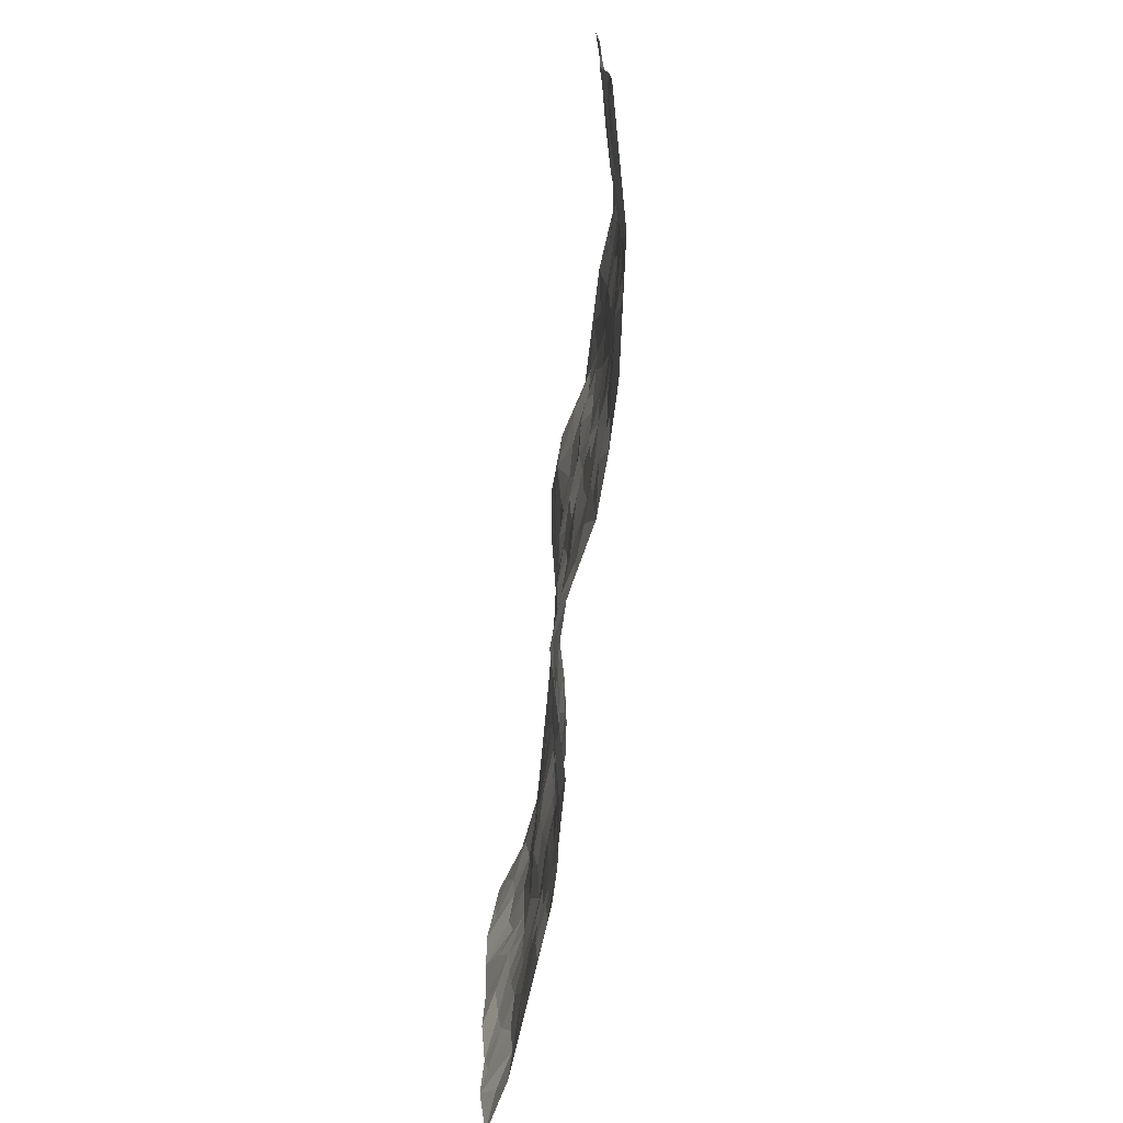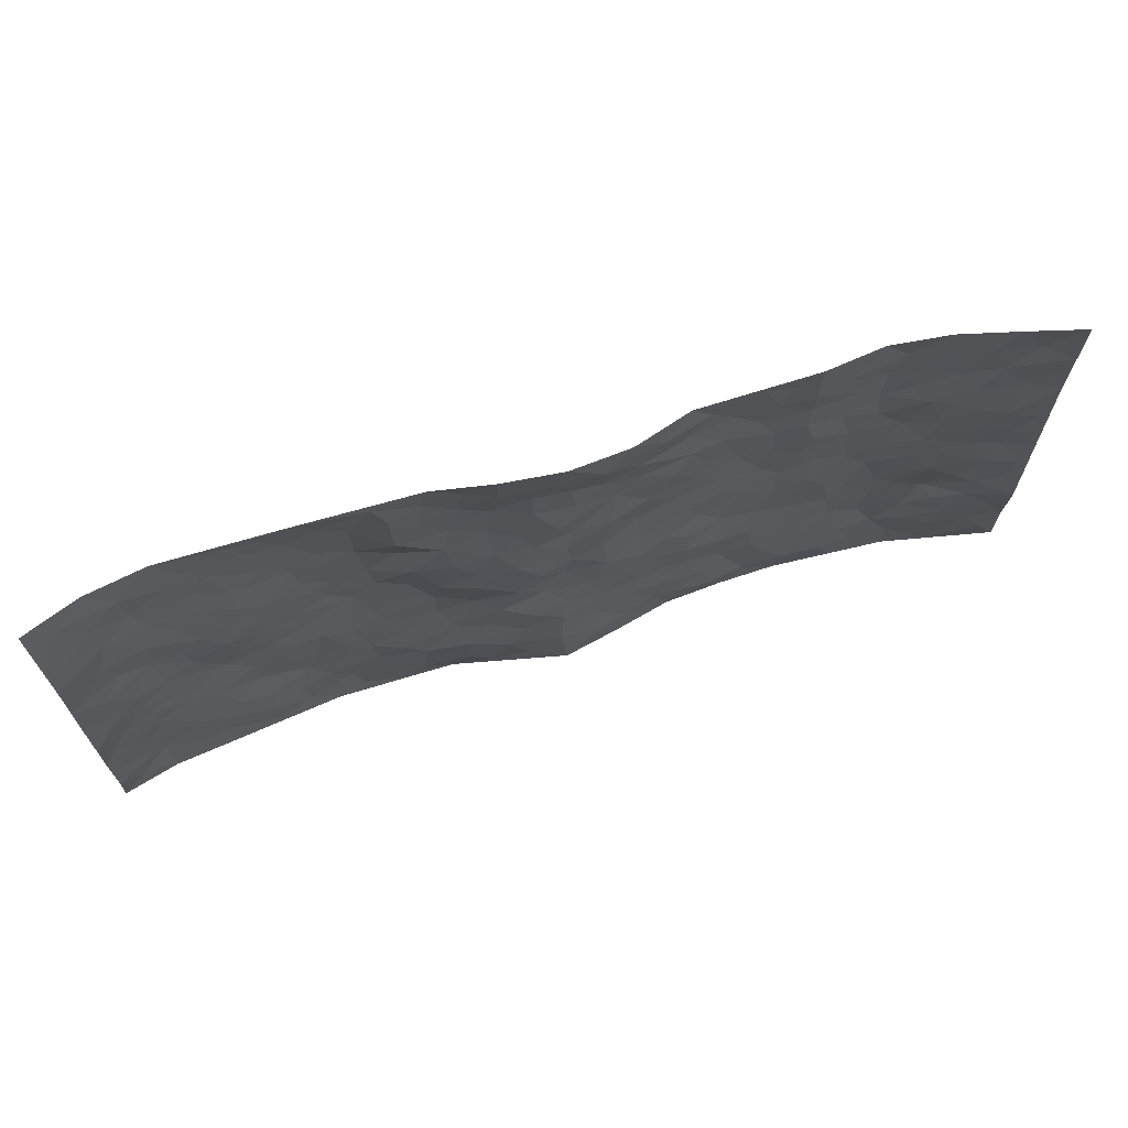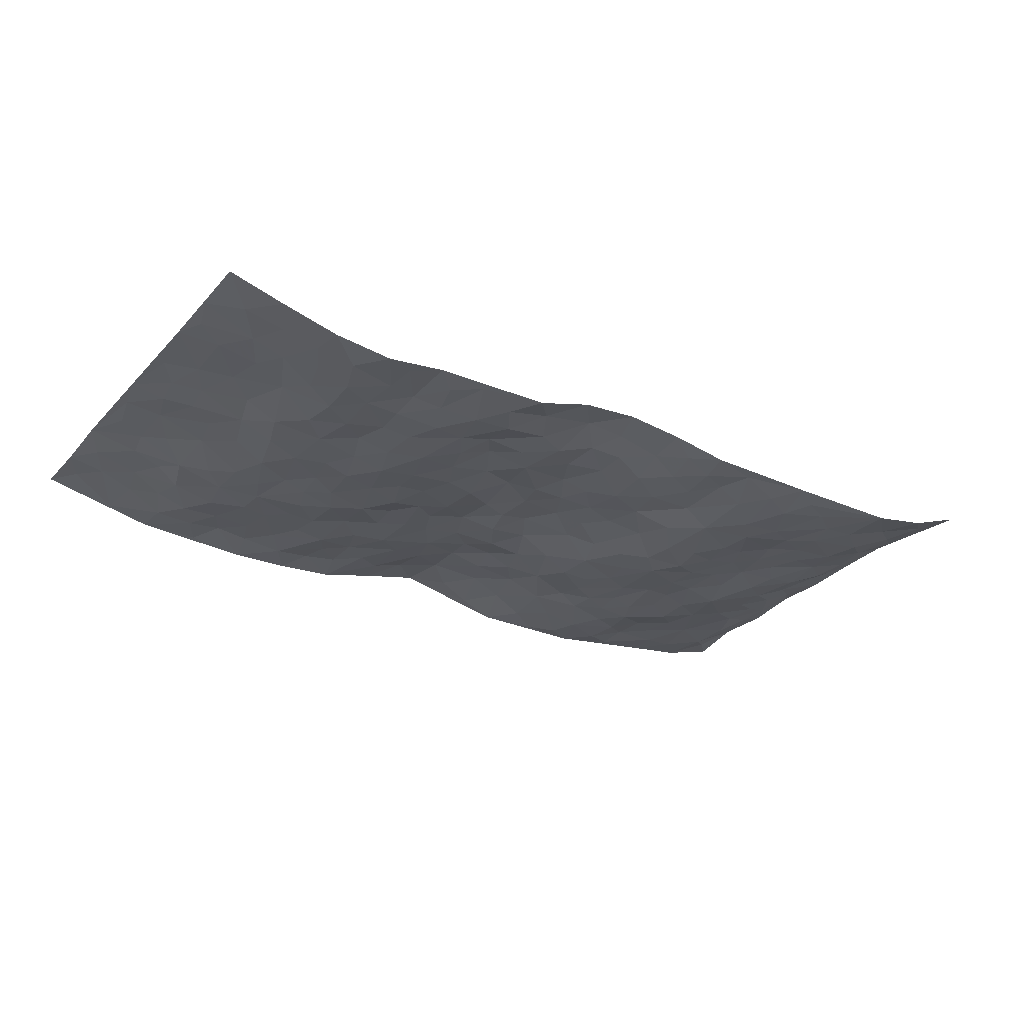
<metadata>
{"format":"obj","ext":"obj","renderer":"f3d","projection":"perspective","resolution":1024,"background":"white","views":[{"elev":-71.8,"azim":83.5,"up":"+Y"},{"elev":68.9,"azim":-17.6,"up":"+Y"},{"elev":-27.3,"azim":147.3,"up":"+Z"}]}
</metadata>
<code>
v -0.9791 0.004102 0.04923
v -0.9742 0.9984 0.05066
v 0.9779 0.003549 0.04677
v 0.9721 0.9975 0.05733
v -0.7977 0.393 0.005827
v -0.9707 0.5013 0.06602
v -0.8579 0.3588 0.02093
v 0.0004216 0.00285 0.03733
v -0.9742 0.2523 0.05983
v -0.9205 0.3395 0.04032
v -0.7369 0.002052 0.005653
v -0.9713 0.1279 0.06476
v -0.7123 0.2927 -0.005831
v -0.8594 0.002197 0.01885
v -0.8426 0.2896 0.01436
v -0.4902 0.001243 -0.02161
v -0.9541 0.1901 0.05218
v -0.2925 0.1665 -0.007489
v -0.7783 0.3224 0.003474
v -0.866 0.1211 0.01218
v -0.9234 0.06536 0.03691
v -0.7985 0.0648 0.008722
v -0.6738 0.1272 -0.0009539
v -0.7261 0.07516 0.001663
v -0.8766 0.2087 0.0172
v -0.9097 0.2717 0.03365
v -0.7717 0.1775 0.005751
v -0.6938 0.2099 -0.003474
v -0.861 0.4888 0.02846
v -0.97 0.3766 0.06964
v -0.7352 0.997 -0.01125
v -0.5372 0.2218 -0.02804
v 0.2602 0.1566 -0.005137
v -0.9665 0.7496 0.07142
v -0.3652 0.3925 -0.02433
v -0.7836 0.7519 -0.001514
v -0.8012 0.8305 -0.002789
v -0.5813 0.4417 -0.01896
v -0.5987 0.605 -0.006555
v -0.4897 0.9973 -0.00679
v -0.947 0.6873 0.06001
v -0.6607 0.5615 0.0003231
v -0.3885 0.7543 -0.02911
v -0.5093 0.2793 -0.02698
v -0.4595 0.2246 -0.0225
v -0.4954 0.1617 -0.02155
v -0.4471 0.6364 -0.03345
v -0.3641 0.5595 -0.03516
v 0.1648 0.4734 -0.003595
v -0.3335 0.2204 -0.008004
v -0.2104 0.61 0.003093
v -0.3726 0.6293 -0.03584
v -0.3004 0.05778 -0.01282
v -0.6265 0.7098 -0.004006
v -0.3942 0.1936 -0.01959
v -0.871 0.6174 0.02138
v -0.03771 0.3477 0.004534
v 0.05775 0.3399 0.01199
v 0.296 0.4507 -0.02022
v -0.09501 0.5509 0.01851
v -0.165 0.5553 0.007424
v 0.09316 0.6305 0.0114
v -0.6338 0.3456 -0.0174
v -0.7491 0.5734 -0.001167
v -0.9431 0.81 0.054
v -0.5607 0.1289 -0.01788
v -0.366 0.01245 -0.01995
v -0.7962 0.4662 0.003897
v -0.6176 0.1725 -0.008168
v -0.6152 0.01813 -0.008726
v -0.2416 0.002991 -0.01819
v -0.6159 0.08819 -0.005011
v -0.5477 0.05283 -0.02042
v -0.4307 0.03699 -0.02504
v -0.4508 0.1037 -0.02756
v -0.8885 0.6857 0.03002
v -0.9629 0.874 0.05789
v -0.7373 0.5088 -0.003418
v 5.248e-05 0.9964 0.03732
v -0.803 0.6744 0.006792
v -0.5621 0.3143 -0.02195
v -0.5119 0.4604 -0.02747
v 0.006902 0.5711 0.01341
v -0.04878 0.4822 0.02054
v 0.003051 0.4198 0.003115
v -0.1237 0.1288 0.01799
v -0.5676 0.6696 -0.0101
v -0.9078 0.5629 0.04706
v -0.7323 0.6902 -0.0003915
v -0.4481 0.2963 -0.02211
v -0.6329 0.2668 -0.02065
v -0.5005 0.6882 -0.0259
v -0.173 0.4841 0.008475
v -0.2595 0.4353 -0.02015
v -0.6461 0.6483 -0.002354
v -0.01018 0.1183 0.03113
v -0.4134 0.5098 -0.03826
v -0.3418 0.2872 -0.01867
v -0.2399 0.5026 -0.00599
v -0.1784 0.3812 -0.005275
v -0.9679 0.6252 0.06989
v -0.7048 0.622 0.0005895
v -0.8143 0.5792 0.003618
v -0.3615 0.1097 -0.01678
v -0.5207 0.5326 -0.02526
v -0.6847 0.4056 -0.01646
v -0.1296 0.3239 0.008895
v -0.1486 0.2493 0.008404
v -0.5167 0.6112 -0.02336
v 0.1091 0.729 -8.237e-07
v -0.002846 0.2159 0.02428
v -0.07265 0.2739 0.01945
v 0.005141 0.2891 0.01743
v -0.428 0.3629 -0.02498
v -0.1967 0.1842 0.01269
v -0.654 0.4872 -0.008711
v -0.5562 0.3805 -0.01992
v -0.4913 0.3908 -0.02485
v -0.3046 0.5239 -0.02645
v -0.2561 0.3491 -0.0195
v -0.3529 0.4666 -0.02875
v -0.2251 0.2701 -0.005251
v -0.09035 0.4106 0.01584
v -0.5937 0.5308 -0.01184
v -0.0912 0.1988 0.01589
v -0.2125 0.09351 0.004785
v -0.3979 0.2574 -0.02033
v -0.9217 0.4388 0.04872
v -0.8656 0.4216 0.02569
v 0.09221 0.423 0.01094
v 0.2083 0.2373 -0.005872
v 0.08255 0.5171 0.006698
v 0.01932 0.488 0.007566
v 0.1666 0.393 0.006948
v 0.789 0.4971 0.01711
v 0.2202 0.4338 -0.001167
v 0.2666 0.313 -0.00657
v 0.1591 0.5674 -0.007899
v 0.1234 0.997 0.02869
v -0.2925 0.6193 -0.01227
v 0.4238 0.8808 -0.01801
v 0.4898 0.999 -0.00753
v -0.2129 0.7805 -0.00683
v -0.05717 0.8633 0.01362
v -0.3197 0.3476 -0.0211
v -0.4582 0.5656 -0.03653
v -0.07287 0.05384 0.02145
v -0.1557 0.02328 0.002345
v 0.1218 0.001482 0.01281
v 0.01446 0.8593 0.01894
v -0.01538 0.6989 0.01978
v 0.4221 0.1962 -0.01776
v 0.342 0.2893 -0.01253
v 0.5925 0.5261 -0.02459
v 0.5252 0.5465 -0.02761
v 0.4565 0.135 -0.01524
v 0.5241 0.2275 -0.02068
v 0.4143 0.3609 -0.02676
v 0.02327 0.6403 0.008661
v -0.05857 0.6269 0.01542
v -0.1448 0.7291 -0.0005945
v -0.08521 0.6925 0.01058
v -0.05899 0.7903 0.0139
v -0.1357 0.6324 0.009246
v 0.02219 0.7741 0.01494
v 0.2424 0.9991 -0.006597
v -0.01843 0.925 0.02804
v -0.2684 0.8458 -0.005994
v -0.198 0.8797 -0.001935
v -0.3155 0.7801 -0.007217
v -0.2441 0.9982 0.0005993
v -0.2268 0.6954 -0.004017
v -0.3149 0.7005 -0.02485
v -0.1381 0.8291 -0.0005026
v -0.1228 0.9968 0.0235
v 0.219 0.7464 0.001848
v 0.1744 0.6672 0.001028
v 0.3258 0.595 -0.02214
v 0.2602 0.5228 -0.01115
v 0.2653 0.6662 -0.01499
v 0.424 0.7446 -0.02458
v 0.3548 0.6835 -0.02598
v 0.285 0.7339 -0.01667
v 0.06959 0.9269 0.0335
v 0.07947 0.8229 0.008872
v 0.1457 0.8578 0.008638
v 0.2489 0.8739 -0.01176
v 0.321 0.7942 -0.01806
v 0.2311 0.5955 -0.01337
v -0.8795 0.867 0.0246
v -0.6833 0.8153 -0.01003
v -0.8672 0.7743 0.02188
v -0.8573 0.9974 0.008885
v -0.9183 0.9395 0.03509
v -0.8103 0.9204 0.005252
v -0.7344 0.8841 -0.007969
v -0.6061 0.9281 -0.01321
v -0.6631 0.8844 -0.01155
v -0.6879 0.7448 -0.004087
v -0.5608 0.8137 -0.01687
v -0.6224 0.7801 -0.01048
v -0.5113 0.9005 -0.01924
v -0.3904 0.8782 -0.01788
v -0.5458 0.9593 -0.01282
v -0.4645 0.816 -0.02519
v -0.4424 0.9359 -0.01462
v -0.3451 0.9722 -0.003214
v -0.5117 0.7604 -0.02358
v -0.3202 0.9008 -0.002672
v -0.2579 0.9303 -0.004865
v 0.1567 0.785 -0.0007488
v 0.2547 0.8049 -0.005947
v 0.1887 0.933 0.01102
v 0.3924 0.8129 -0.02471
v 0.3359 0.8818 -0.02066
v 0.3804 0.9833 -0.009076
v 0.2869 0.9386 -0.0127
v 0.4412 0.949 -0.01434
v 0.3796 0.4929 -0.02496
v 0.3248 0.5286 -0.01974
v 0.4837 0.6037 -0.02403
v 0.4319 0.6645 -0.02666
v 0.4051 0.5877 -0.03019
v 0.3527 0.1894 -0.02368
v 0.4822 0.3342 -0.02887
v 0.4592 0.522 -0.02946
v 0.3462 0.3873 -0.02287
v -0.1237 0.9134 0.01431
v -0.1827 0.9573 0.005802
v 0.3203 0.1323 -0.01533
v 0.6141 0.0152 -0.0146
v 0.2012 0.3332 -0.001015
v 0.2718 0.3846 -0.005932
v 0.5855 0.2479 -0.0241
v 0.7347 0.9986 -0.006813
v 0.9723 0.252 0.06185
v 0.4921 0.8126 -0.02041
v 0.7172 0.4876 -0.001185
v 0.4885 0.747 -0.02004
v 0.9738 0.5006 0.05602
v 0.6711 0.2947 -0.01726
v 0.5096 0.4677 -0.02362
v 0.7791 0.3119 0.0003759
v 0.5623 0.4155 -0.02153
v 0.4912 0.002441 -0.02403
v 0.09007 0.2521 0.01143
v 0.5064 0.07712 -0.01438
v 0.1349 0.3188 0.009071
v 0.4169 0.2662 -0.02318
v 0.8708 0.2664 0.03189
v 0.643 0.462 -0.02268
v 0.5798 0.08274 -0.007834
v 0.449 0.4255 -0.02611
v 0.609 0.372 -0.02509
v 0.2869 0.232 -0.01106
v 0.4792 0.2713 -0.02266
v 0.264 0.07753 -0.008331
v 0.3673 0.001901 -0.02225
v 0.2436 0.001123 -0.01492
v 0.2006 0.1137 -0.001228
v 0.06801 0.1697 0.01678
v 0.1447 0.1892 0.004588
v 0.6147 0.1483 -0.01265
v 0.7745 0.4234 0.01365
v 0.7494 0.2219 -0.002069
v 0.6533 0.08148 -0.01396
v 0.671 0.3851 -0.01864
v 0.7193 0.34 -0.008374
v 0.8818 0.3272 0.03717
v 0.7438 0.5678 0.005239
v 0.6947 0.1463 -0.01389
v 0.7639 0.1507 0.004734
v 0.8372 0.3682 0.02591
v 0.9376 0.3506 0.04939
v 0.8823 0.4389 0.03728
v 0.5837 0.3132 -0.02492
v 0.8196 0.107 0.01903
v 0.3327 0.06252 -0.01027
v 0.4117 0.06866 -0.01973
v 0.07224 0.07801 0.02715
v 0.1421 0.07151 0.008222
v 0.9732 0.749 0.05292
v 0.7346 0.07996 -0.007651
v 0.6577 0.2164 -0.0194
v 0.956 0.4255 0.05327
v 0.904 0.5092 0.03654
v 0.8068 0.2518 0.01682
v 0.5346 0.1484 -0.0179
v 0.737 0.002291 -0.00647
v 0.5035 0.3938 -0.02609
v 0.9377 0.06553 0.04431
v 0.9757 0.1285 0.04948
v 0.8379 0.1817 0.0253
v 0.8962 0.1261 0.03568
v 0.8307 0.01037 0.01472
v 0.9339 0.1902 0.04476
v 0.6674 0.5559 -0.01771
v 0.6938 0.633 -0.01527
v 0.5865 0.6362 -0.02645
v 0.8226 0.6913 0.0249
v 0.6331 0.7718 -0.02686
v 0.9522 0.6248 0.05071
v 0.7653 0.6419 0.0117
v 0.8517 0.5949 0.03089
v 0.7318 0.7441 0.003186
v 0.8436 0.5304 0.02659
v 0.9126 0.574 0.04085
v 0.8878 0.6591 0.03886
v 0.6419 0.6926 -0.02413
v 0.5665 0.7242 -0.02505
v 0.5103 0.6745 -0.01825
v 0.8513 0.8515 0.02341
v 0.7128 0.8713 -0.0097
v 0.8096 0.7764 0.01802
v 0.8943 0.7771 0.03314
v 0.7796 0.8438 0.006838
v 0.9699 0.8733 0.05421
v 0.6946 0.8027 -0.01205
v 0.9497 0.8106 0.04662
v 0.7421 0.9316 -0.00362
v 0.8538 0.9975 0.0243
v 0.6124 0.9989 -0.02168
v 0.8193 0.9252 0.0167
v 0.9048 0.9271 0.03291
v 0.6633 0.935 -0.02186
v 0.5578 0.9021 -0.01837
v 0.4923 0.8818 -0.01279
v 0.5511 0.9703 -0.01542
v 0.5711 0.8226 -0.02361
v 0.638 0.8614 -0.02694
f 29 6 128
f 12 21 20
f 26 10 9
f 55 45 46
f 27 19 15
f 26 9 17
f 101 6 88
f 12 1 21
f 7 15 19
f 125 86 96
f 84 123 85
f 129 29 128
f 25 27 15
f 12 20 17
f 73 75 66
f 22 14 11
f 26 17 25
f 9 12 17
f 25 15 26
f 5 129 7
f 52 146 48
f 55 18 50
f 7 19 5
f 20 27 25
f 124 82 105
f 41 76 34
f 20 14 22
f 14 20 21
f 14 21 1
f 24 22 11
f 24 27 22
f 72 66 69
f 69 32 91
f 70 24 11
f 24 23 27
f 17 20 25
f 27 20 22
f 10 15 7
f 10 26 15
f 23 28 27
f 27 13 19
f 28 23 69
f 13 27 28
f 119 121 94
f 10 7 129
f 6 30 128
f 9 10 30
f 36 192 80
f 80 102 89
f 118 81 44
f 64 103 78
f 115 126 86
f 45 32 46
f 91 63 13
f 129 68 29
f 95 87 54
f 95 54 199
f 202 40 204
f 82 97 105
f 29 88 6
f 18 55 104
f 148 126 71
f 38 82 124
f 50 18 122
f 117 82 38
f 5 19 106
f 82 117 118
f 80 64 102
f 127 45 55
f 194 77 190
f 98 35 114
f 39 124 105
f 127 50 98
f 106 19 13
f 66 75 46
f 39 95 42
f 63 117 38
f 95 89 102
f 101 56 76
f 51 140 99
f 18 53 126
f 62 83 132
f 45 127 90
f 112 113 57
f 103 29 68
f 130 85 58
f 109 39 105
f 35 94 121
f 113 246 58
f 151 165 163
f 120 100 94
f 114 127 98
f 192 190 65
f 95 39 87
f 36 191 37
f 67 104 74
f 56 101 88
f 13 63 106
f 192 34 76
f 268 241 243
f 108 115 125
f 93 84 60
f 133 84 85
f 156 288 157
f 101 76 41
f 80 103 64
f 105 97 146
f 99 61 51
f 92 109 47
f 125 96 111
f 158 227 153
f 75 104 55
f 69 66 32
f 81 91 32
f 106 78 68
f 42 64 78
f 77 34 65
f 24 70 72
f 75 73 16
f 16 71 67
f 2 34 77
f 13 28 91
f 103 56 88
f 56 80 76
f 72 69 23
f 11 16 70
f 16 73 70
f 16 67 74
f 115 18 126
f 24 72 23
f 73 72 70
f 16 74 75
f 72 73 66
f 32 45 44
f 84 83 60
f 66 46 32
f 78 106 116
f 117 63 81
f 67 53 104
f 103 68 78
f 69 91 28
f 36 80 89
f 106 38 116
f 106 68 5
f 81 118 117
f 62 132 138
f 32 44 81
f 53 67 71
f 57 58 85
f 123 100 107
f 93 60 61
f 33 230 224
f 8 96 147
f 132 133 130
f 140 48 119
f 93 100 123
f 122 98 50
f 164 60 160
f 53 71 126
f 125 112 108
f 193 194 195
f 75 55 46
f 63 91 81
f 56 103 80
f 196 198 31
f 18 104 53
f 121 48 97
f 38 106 63
f 118 97 82
f 97 35 121
f 51 172 140
f 130 134 49
f 87 39 109
f 288 252 263
f 97 114 35
f 47 43 92
f 57 113 58
f 248 130 58
f 34 101 41
f 114 90 127
f 116 124 42
f 145 94 35
f 118 114 97
f 167 79 175
f 98 145 35
f 85 123 57
f 43 47 52
f 199 36 89
f 42 78 116
f 159 83 62
f 88 29 103
f 74 104 75
f 118 44 90
f 173 140 172
f 42 95 102
f 190 192 37
f 65 190 77
f 89 95 199
f 125 111 112
f 92 87 109
f 18 115 122
f 177 180 176
f 112 57 107
f 109 105 146
f 93 94 100
f 285 286 275
f 96 86 147
f 137 232 131
f 57 123 107
f 87 92 208
f 49 134 136
f 132 130 49
f 161 164 162
f 50 127 55
f 122 108 107
f 122 107 100
f 48 140 52
f 118 90 114
f 99 119 94
f 123 84 93
f 36 37 192
f 48 121 119
f 120 122 100
f 39 42 124
f 38 124 116
f 248 58 246
f 44 45 90
f 98 122 120
f 146 52 47
f 94 93 99
f 168 209 170
f 212 183 188
f 202 197 200
f 42 102 64
f 107 108 112
f 99 93 61
f 8 280 96
f 112 111 113
f 125 115 86
f 115 108 122
f 128 30 10
f 5 68 129
f 10 129 128
f 132 49 138
f 83 84 133
f 130 133 85
f 83 133 132
f 248 134 130
f 156 152 224
f 151 110 165
f 212 186 211
f 153 224 249
f 254 251 244
f 246 261 262
f 225 158 249
f 49 136 179
f 185 184 150
f 214 188 181
f 181 188 182
f 161 163 174
f 143 170 172
f 110 211 185
f 184 79 167
f 174 228 169
f 62 110 159
f 163 150 144
f 210 169 229
f 170 143 168
f 176 211 110
f 98 120 145
f 94 145 120
f 48 146 97
f 109 146 47
f 148 86 126
f 147 86 148
f 71 8 148
f 8 147 148
f 244 276 254
f 232 136 134
f 174 143 161
f 60 83 160
f 163 162 151
f 159 160 83
f 261 281 262
f 259 281 149
f 219 220 59
f 246 113 111
f 33 255 131
f 157 256 152
f 137 255 153
f 230 278 279
f 262 260 33
f 154 155 242
f 131 255 137
f 248 131 232
f 281 280 149
f 259 258 278
f 220 179 59
f 159 151 160
f 162 160 151
f 164 61 60
f 228 174 144
f 144 174 163
f 159 110 151
f 161 172 164
f 186 184 185
f 161 162 163
f 61 164 51
f 160 162 164
f 187 217 213
f 150 163 165
f 205 202 200
f 79 184 139
f 170 43 173
f 174 169 143
f 161 143 172
f 167 144 150
f 176 180 183
f 172 170 173
f 223 226 221
f 185 150 165
f 99 140 119
f 207 206 203
f 172 51 164
f 43 52 173
f 173 52 140
f 167 175 228
f 228 229 169
f 210 168 169
f 177 110 62
f 189 138 179
f 62 138 177
f 136 232 233
f 181 182 222
f 150 184 167
f 178 180 189
f 49 179 138
f 177 138 189
f 180 178 182
f 178 179 220
f 307 308 304
f 222 223 221
f 215 187 188
f 176 183 212
f 187 213 186
f 214 215 188
f 185 211 186
f 237 181 239
f 182 188 183
f 110 185 165
f 216 215 141
f 211 176 212
f 182 183 180
f 176 110 177
f 213 184 186
f 178 189 179
f 177 189 180
f 195 190 37
f 197 198 200
f 195 194 190
f 34 192 65
f 80 192 76
f 37 196 195
f 194 2 77
f 193 2 194
f 196 37 191
f 31 193 195
f 198 196 191
f 31 195 196
f 199 201 191
f 197 204 31
f 198 191 201
f 31 198 197
f 201 199 54
f 36 199 191
f 54 208 201
f 208 43 205
f 208 54 87
f 198 201 200
f 206 205 203
f 43 170 203
f 210 207 209
f 40 202 206
f 31 204 40
f 197 202 204
f 208 205 200
f 43 203 205
f 205 206 202
f 203 209 207
f 171 40 207
f 40 206 207
f 208 200 201
f 43 208 92
f 170 209 203
f 168 143 169
f 207 210 171
f 168 210 209
f 188 187 212
f 212 187 186
f 166 139 213
f 184 213 139
f 237 214 181
f 215 214 141
f 216 141 218
f 213 217 166
f 142 166 216
f 217 216 166
f 187 215 217
f 216 217 215
f 237 141 214
f 142 216 218
f 223 222 182
f 179 136 59
f 223 220 219
f 267 238 251
f 237 327 141
f 223 182 178
f 158 290 253
f 220 223 178
f 59 233 227
f 233 59 136
f 248 246 131
f 153 249 158
f 251 254 267
f 223 219 226
f 111 261 246
f 297 251 238
f 276 256 157
f 167 228 144
f 229 228 175
f 175 171 229
f 229 171 210
f 260 257 33
f 265 271 272
f 266 289 283
f 269 243 250
f 249 224 152
f 266 283 271
f 227 233 137
f 253 227 158
f 325 313 320
f 135 264 275
f 310 329 239
f 270 298 297
f 249 256 225
f 275 273 269
f 311 222 221
f 155 154 299
f 234 276 157
f 310 311 299
f 222 239 181
f 221 226 155
f 266 263 252
f 242 290 244
f 264 273 275
f 273 264 243
f 242 244 154
f 276 290 225
f 288 234 157
f 240 282 302
f 275 286 306
f 225 290 158
f 234 263 284
f 241 254 276
f 233 232 137
f 137 153 227
f 264 135 238
f 244 251 154
f 260 259 257
f 227 253 219
f 33 224 255
f 154 297 299
f 240 302 307
f 297 154 251
f 264 268 243
f 253 226 219
f 271 284 263
f 277 294 293
f 290 242 253
f 241 234 284
f 59 227 219
f 242 155 226
f 252 245 231
f 157 152 156
f 257 230 33
f 152 256 249
f 278 230 257
f 262 33 131
f 224 153 255
f 259 278 257
f 134 248 232
f 230 279 224
f 96 261 111
f 261 96 280
f 280 281 261
f 246 262 131
f 252 247 245
f 268 267 241
f 283 277 272
f 288 247 252
f 275 274 285
f 295 291 294
f 267 268 264
f 263 234 288
f 309 310 299
f 290 276 244
f 283 272 271
f 267 254 241
f 265 243 241
f 236 240 285
f 297 238 270
f 303 305 298
f 241 276 234
f 221 155 299
f 272 277 293
f 250 243 287
f 286 285 240
f 284 271 265
f 271 263 266
f 295 3 291
f 225 256 276
f 241 284 265
f 289 266 231
f 3 292 291
f 321 235 323
f 293 294 296
f 279 278 258
f 245 279 258
f 279 156 224
f 260 281 259
f 280 8 149
f 262 281 260
f 231 266 252
f 267 264 238
f 306 304 270
f 283 289 295
f 243 269 273
f 236 269 250
f 294 292 296
f 274 236 285
f 269 274 275
f 250 287 293
f 245 289 231
f 236 274 269
f 156 279 247
f 242 226 253
f 247 279 245
f 243 265 287
f 288 156 247
f 265 272 293
f 296 292 236
f 293 287 265
f 295 294 277
f 277 283 295
f 236 250 296
f 289 3 295
f 292 294 291
f 293 296 250
f 300 304 308
f 325 320 235
f 329 330 326
f 270 304 303
f 270 303 298
f 309 305 301
f 135 306 270
f 299 297 298
f 298 309 299
f 238 135 270
f 300 314 305
f 303 300 305
f 304 306 307
f 300 303 304
f 282 319 315
f 322 325 235
f 275 306 135
f 307 306 286
f 240 307 286
f 308 307 302
f 302 282 308
f 308 282 315
f 305 309 298
f 310 309 301
f 310 301 329
f 310 239 311
f 222 311 239
f 299 311 221
f 319 312 315
f 312 323 316
f 301 305 318
f 305 314 316
f 300 308 315
f 316 314 312
f 312 314 315
f 315 314 300
f 323 312 324
f 316 313 318
f 282 4 317
f 330 313 325
f 4 321 324
f 235 320 323
f 282 317 319
f 312 319 317
f 326 325 322
f 316 320 313
f 316 318 305
f 142 218 327
f 327 218 141
f 316 323 320
f 324 312 317
f 4 324 317
f 321 323 324
f 318 313 330
f 328 326 322
f 326 327 329
f 329 327 237
f 326 328 327
f 322 142 328
f 327 328 142
f 329 237 239
f 301 318 330
f 326 330 325
f 330 329 301

</code>
